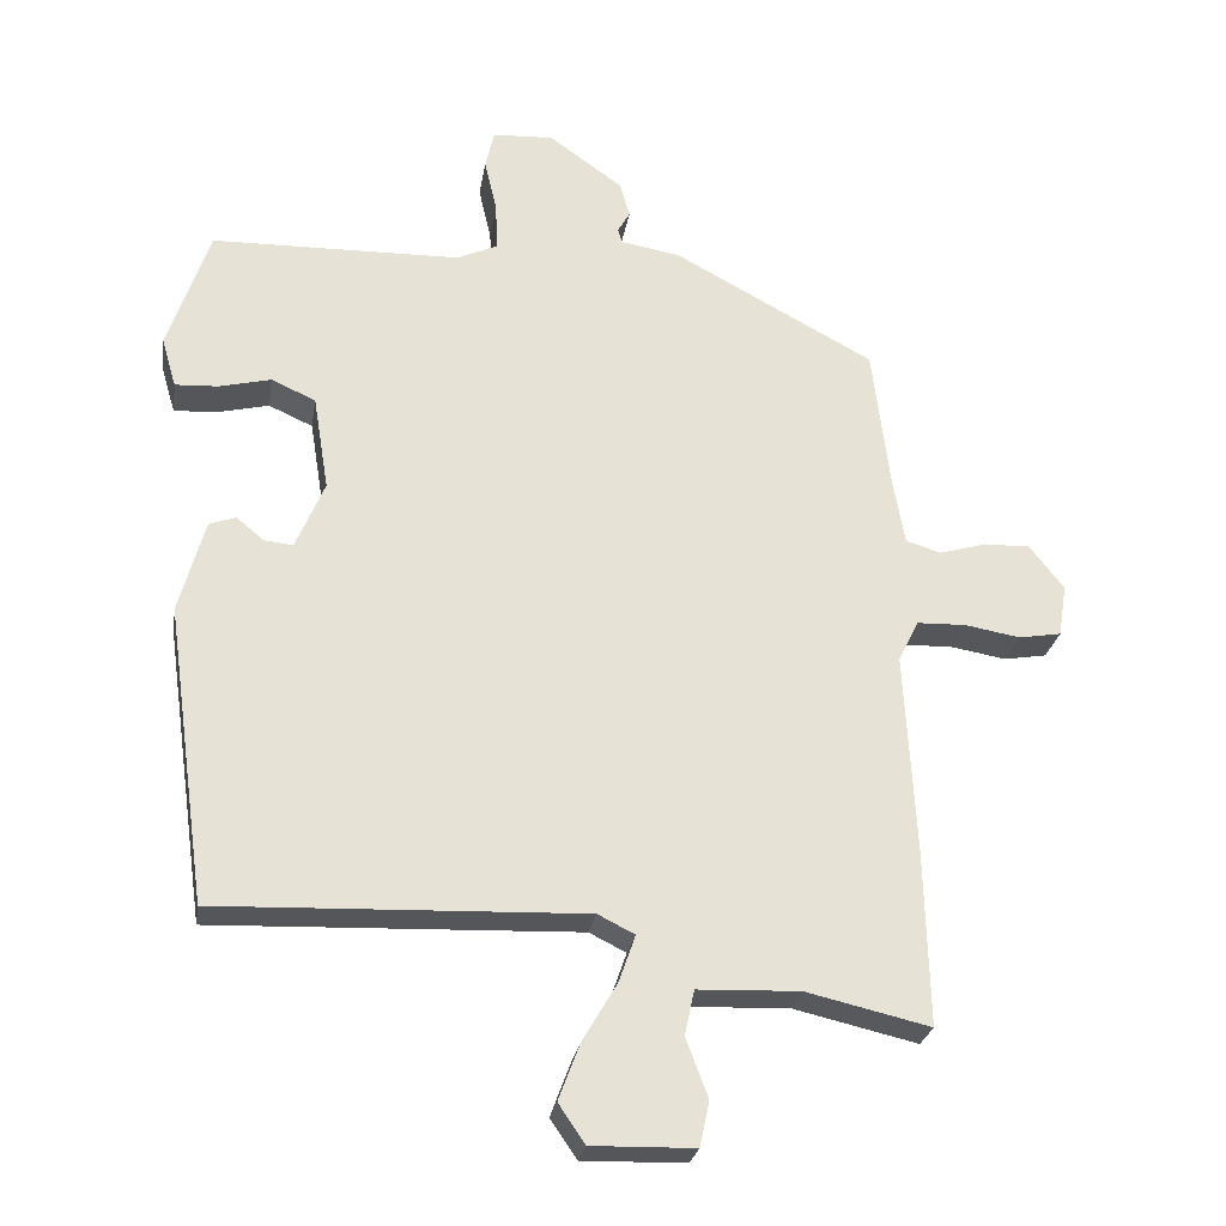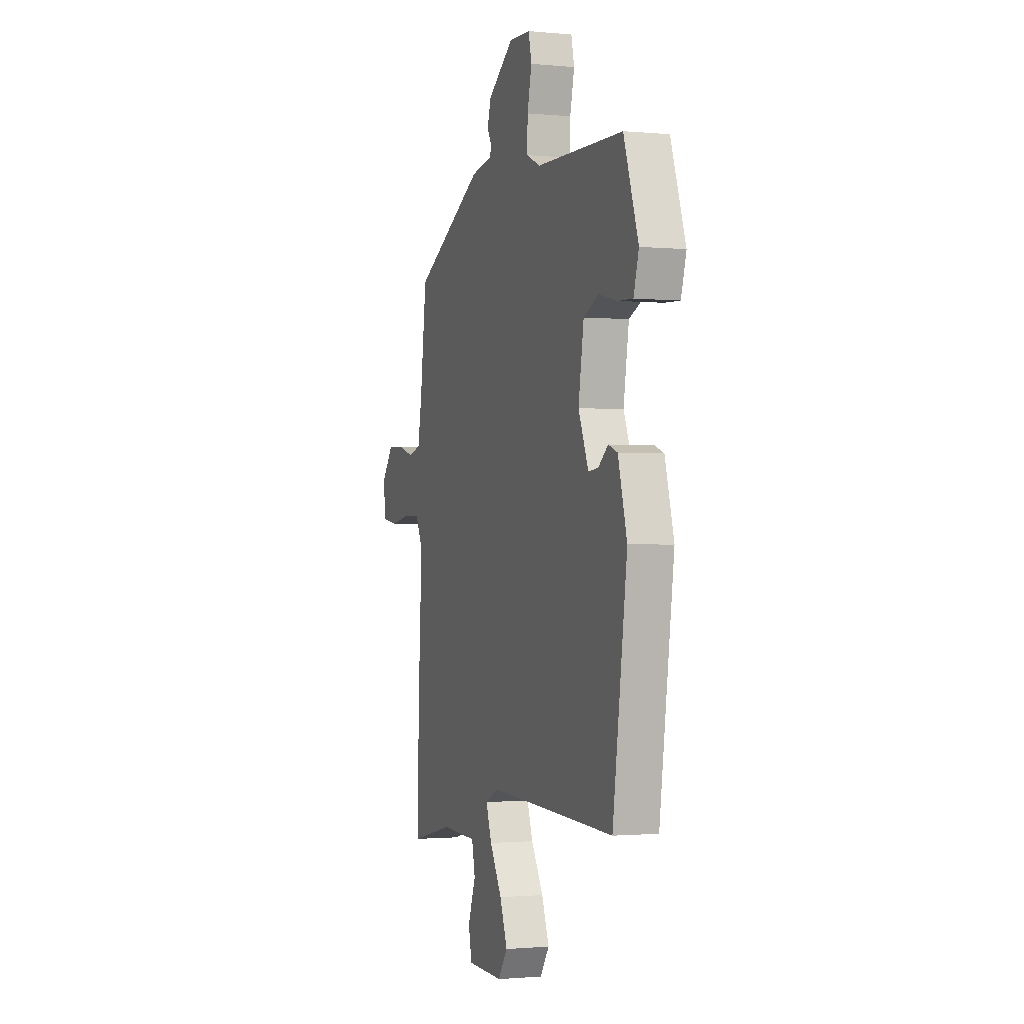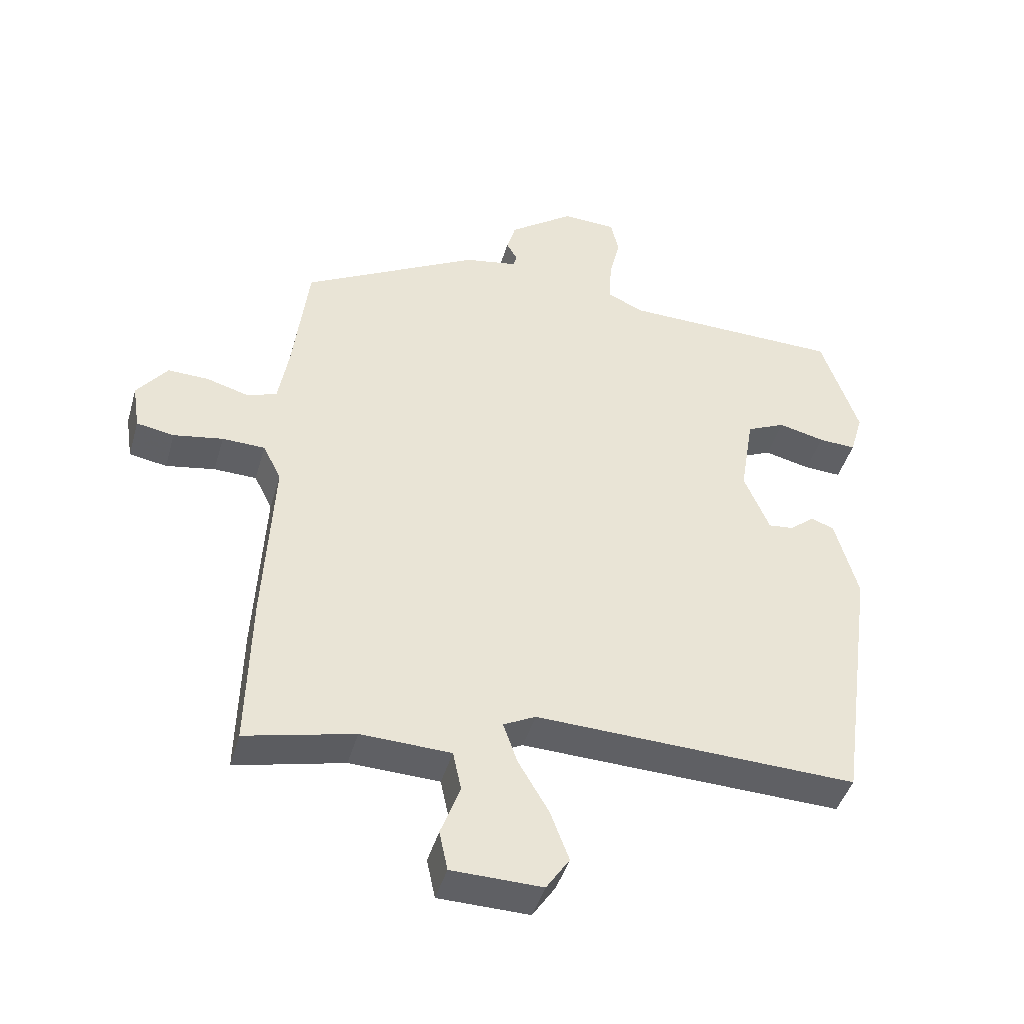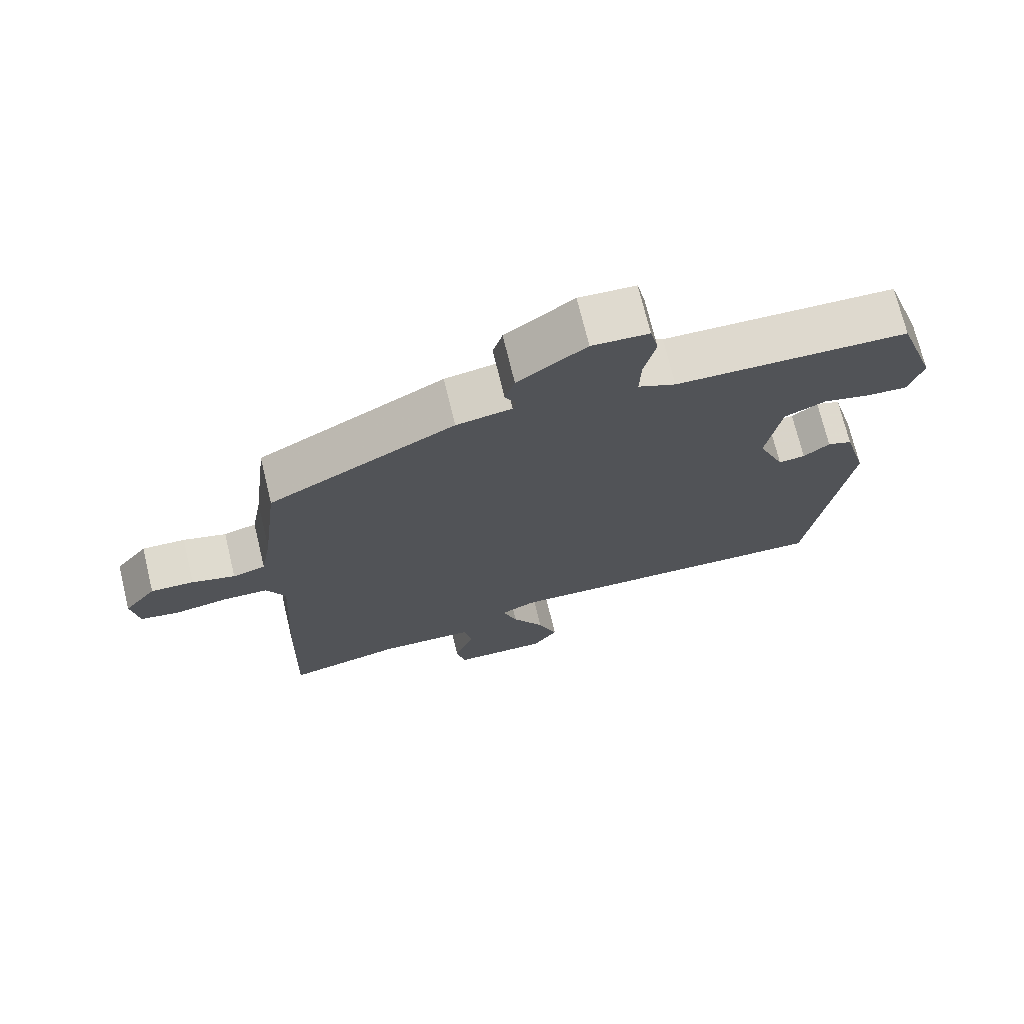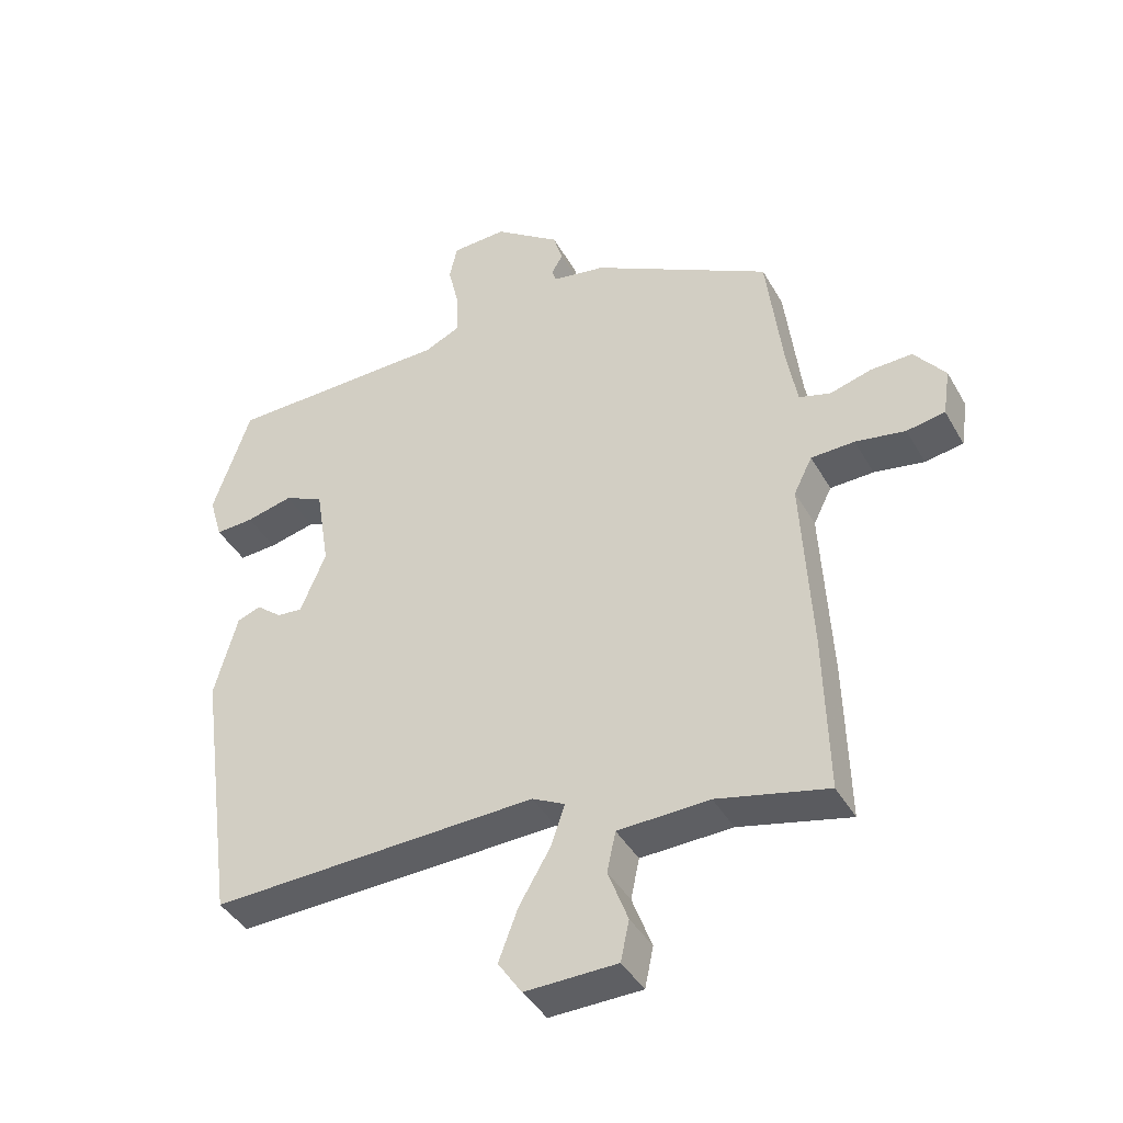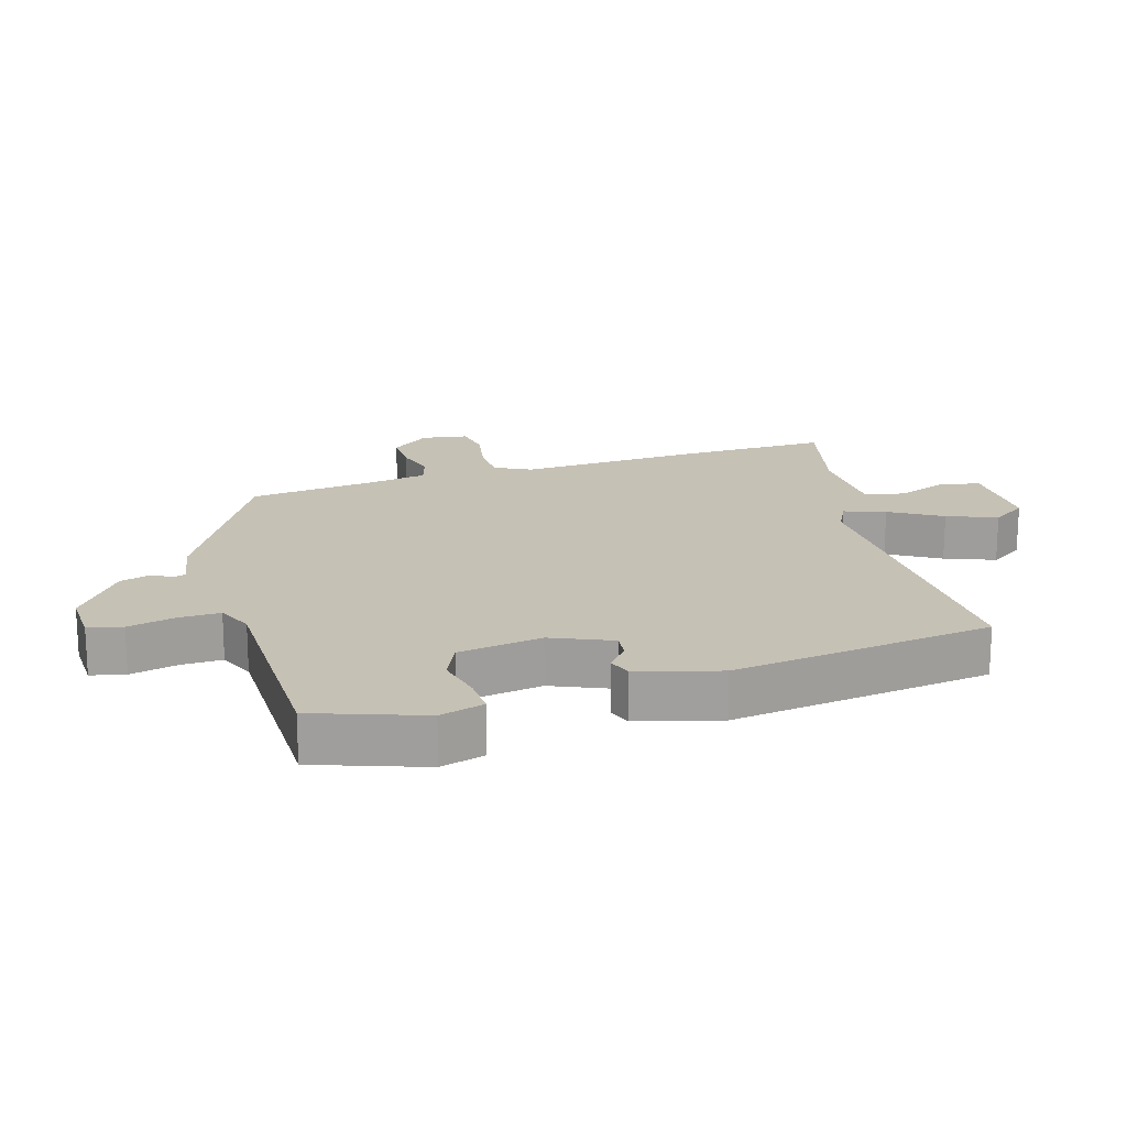
<metadata>
{"format":"obj","ext":"obj","renderer":"f3d","projection":"perspective","resolution":1024,"background":"white","views":[{"elev":-26.1,"azim":170.9,"up":"+Z"},{"elev":-1.2,"azim":70.8,"up":"+Z"},{"elev":-43.7,"azim":-15.7,"up":"+Z"},{"elev":72.1,"azim":-13.6,"up":"+Z"},{"elev":-41.2,"azim":-152.6,"up":"+Z"},{"elev":18.7,"azim":73.7,"up":"+Y"}]}
</metadata>
<code>
v 0.426 0.07 -0.471
v -0.071 0.07 -0.453
v -0.121 0.07 -0.478
v -0.099 0.07 -0.541
v -0.052 0.07 -0.621
v -0.023 0.07 -0.698
v -0.059 0.07 -0.751
v -0.199 0.07 -0.748
v -0.212 0.07 -0.687
v -0.182 0.07 -0.607
v -0.195 0.07 -0.546
v -0.334 0.07 -0.541
v -0.502 0.07 -0.58
v -0.496 0.07 -0.341
v -0.481 0.07 -0.068
v -0.509 0.07 -0.012
v -0.575 0.07 -0.01
v -0.651 0.07 -0.023
v -0.709 0.07 -0.013
v -0.72 0.07 0.058
v -0.673 0.07 0.118
v -0.61 0.07 0.116
v -0.547 0.07 0.098
v -0.499 0.07 0.112
v -0.483 0.07 0.203
v -0.459 0.07 0.398
v -0.186 0.07 0.545
v -0.105 0.07 0.559
v -0.099 0.07 0.578
v -0.116 0.07 0.608
v -0.102 0.07 0.655
v -0.002 0.07 0.727
v 0.081 0.07 0.723
v 0.093 0.07 0.67
v 0.076 0.07 0.597
v 0.074 0.07 0.533
v 0.129 0.07 0.508
v 0.468 0.07 0.501
v 0.525 0.07 0.334
v 0.505 0.07 0.266
v 0.447 0.07 0.269
v 0.376 0.07 0.286
v 0.316 0.07 0.259
v 0.295 0.07 0.13
v 0.334 0.07 0.037
v 0.373 0.07 0.041
v 0.411 0.07 0.072
v 0.447 0.07 0.059
v 0.482 0.07 -0.068
v 0.426 0 -0.471
v -0.071 0 -0.453
v -0.121 0 -0.478
v -0.099 0 -0.541
v -0.052 0 -0.621
v -0.023 0 -0.698
v -0.059 0 -0.751
v -0.199 0 -0.748
v -0.212 0 -0.687
v -0.182 0 -0.607
v -0.195 0 -0.546
v -0.334 0 -0.541
v -0.502 0 -0.58
v -0.496 0 -0.341
v -0.481 0 -0.068
v -0.509 0 -0.012
v -0.575 0 -0.01
v -0.651 0 -0.023
v -0.709 0 -0.013
v -0.72 0 0.058
v -0.673 0 0.118
v -0.61 0 0.116
v -0.547 0 0.098
v -0.499 0 0.112
v -0.483 0 0.203
v -0.459 0 0.398
v -0.186 0 0.545
v -0.105 0 0.559
v -0.099 0 0.578
v -0.116 0 0.608
v -0.102 0 0.655
v -0.002 0 0.727
v 0.081 0 0.723
v 0.093 0 0.67
v 0.076 0 0.597
v 0.074 0 0.533
v 0.129 0 0.508
v 0.468 0 0.501
v 0.525 0 0.334
v 0.505 0 0.266
v 0.447 0 0.269
v 0.376 0 0.286
v 0.316 0 0.259
v 0.295 0 0.13
v 0.334 0 0.037
v 0.373 0 0.041
v 0.411 0 0.072
v 0.447 0 0.059
v 0.482 0 -0.068
f 49 1 2
f 48 49 2
f 47 48 2
f 46 47 2
f 45 46 2 3
f 44 45 3
f 43 44 3
f 40 41 42
f 39 40 42
f 38 39 42
f 37 38 42
f 36 37 42 43
f 33 34 35
f 32 33 35
f 31 32 35
f 30 31 35
f 29 30 35
f 28 29 35 36
f 36 43 3
f 28 36 3
f 27 28 3
f 26 27 3
f 25 26 3
f 21 22 23
f 20 21 23
f 19 20 23
f 18 19 23
f 17 18 23
f 16 17 23 24
f 25 3 4
f 24 25 4
f 16 24 4
f 15 16 4
f 12 13 14 15
f 8 9 10
f 7 8 10
f 6 7 10
f 5 6 10
f 4 5 10
f 4 10 11
f 4 11 12 15
f 51 50 98
f 51 98 97
f 51 97 96
f 51 96 95
f 52 51 95 94
f 52 94 93
f 52 93 92
f 91 90 89
f 91 89 88
f 91 88 87
f 91 87 86
f 92 91 86 85
f 84 83 82
f 84 82 81
f 84 81 80
f 84 80 79
f 84 79 78
f 85 84 78 77
f 52 92 85
f 52 85 77
f 52 77 76
f 52 76 75
f 52 75 74
f 72 71 70
f 72 70 69
f 72 69 68
f 72 68 67
f 72 67 66
f 73 72 66 65
f 53 52 74
f 53 74 73
f 53 73 65
f 53 65 64
f 64 63 62 61
f 59 58 57
f 59 57 56
f 59 56 55
f 59 55 54
f 59 54 53
f 60 59 53
f 64 61 60 53
f 1 50 51 2
f 2 51 52 3
f 3 52 53 4
f 4 53 54 5
f 5 54 55 6
f 6 55 56 7
f 7 56 57 8
f 8 57 58 9
f 9 58 59 10
f 10 59 60 11
f 11 60 61 12
f 12 61 62 13
f 13 62 63 14
f 14 63 64 15
f 15 64 65 16
f 16 65 66 17
f 17 66 67 18
f 18 67 68 19
f 19 68 69 20
f 20 69 70 21
f 21 70 71 22
f 22 71 72 23
f 23 72 73 24
f 24 73 74 25
f 25 74 75 26
f 26 75 76 27
f 27 76 77 28
f 28 77 78 29
f 29 78 79 30
f 30 79 80 31
f 31 80 81 32
f 32 81 82 33
f 33 82 83 34
f 34 83 84 35
f 35 84 85 36
f 36 85 86 37
f 37 86 87 38
f 38 87 88 39
f 39 88 89 40
f 40 89 90 41
f 41 90 91 42
f 42 91 92 43
f 43 92 93 44
f 44 93 94 45
f 45 94 95 46
f 46 95 96 47
f 47 96 97 48
f 48 97 98 49
f 49 98 50 1

</code>
